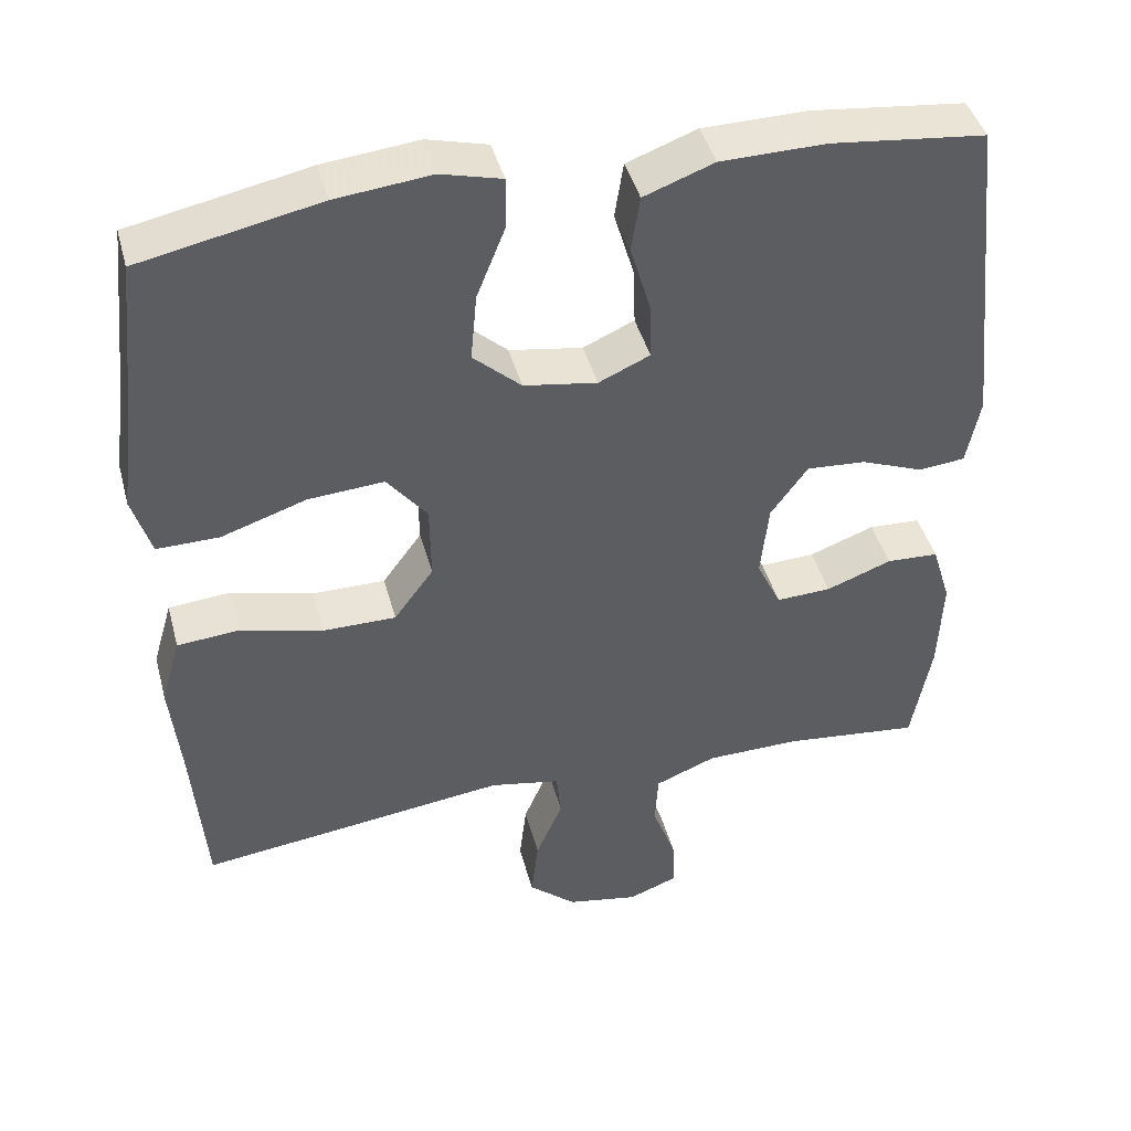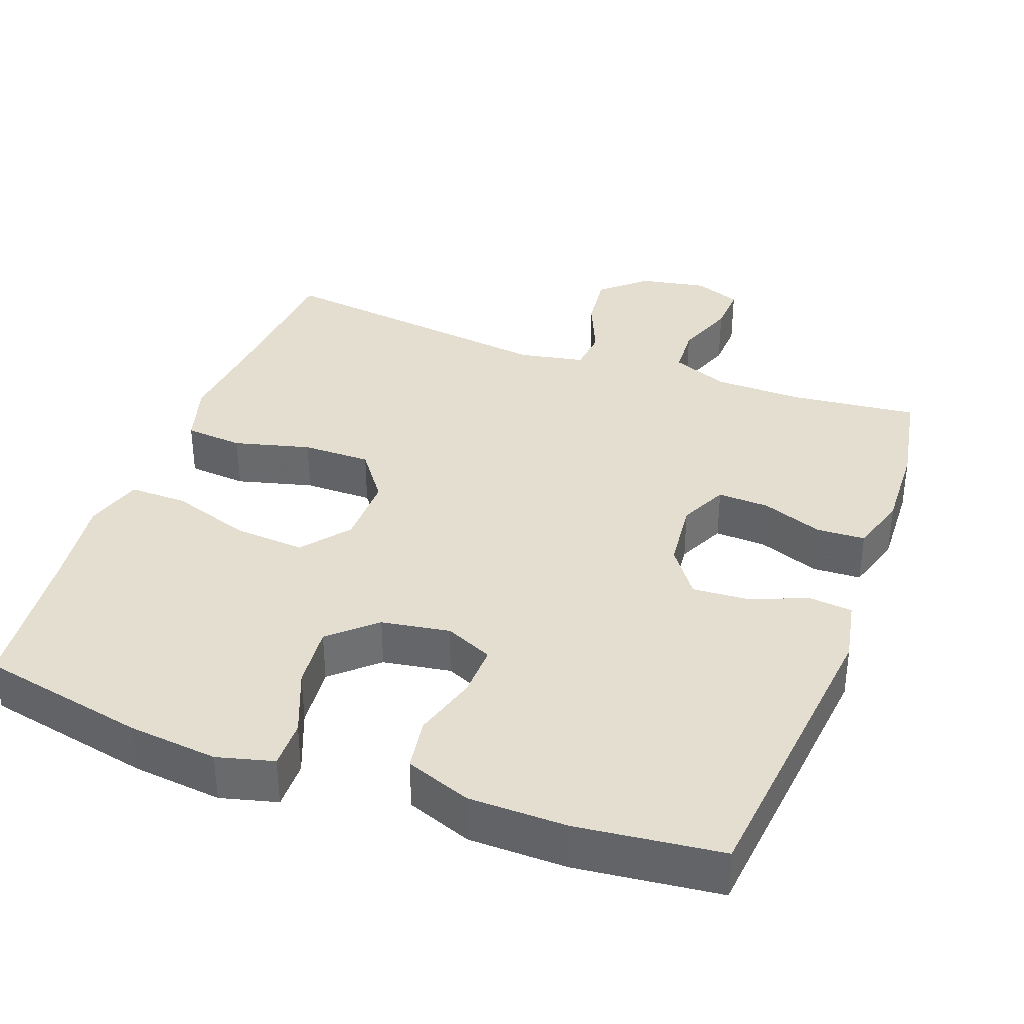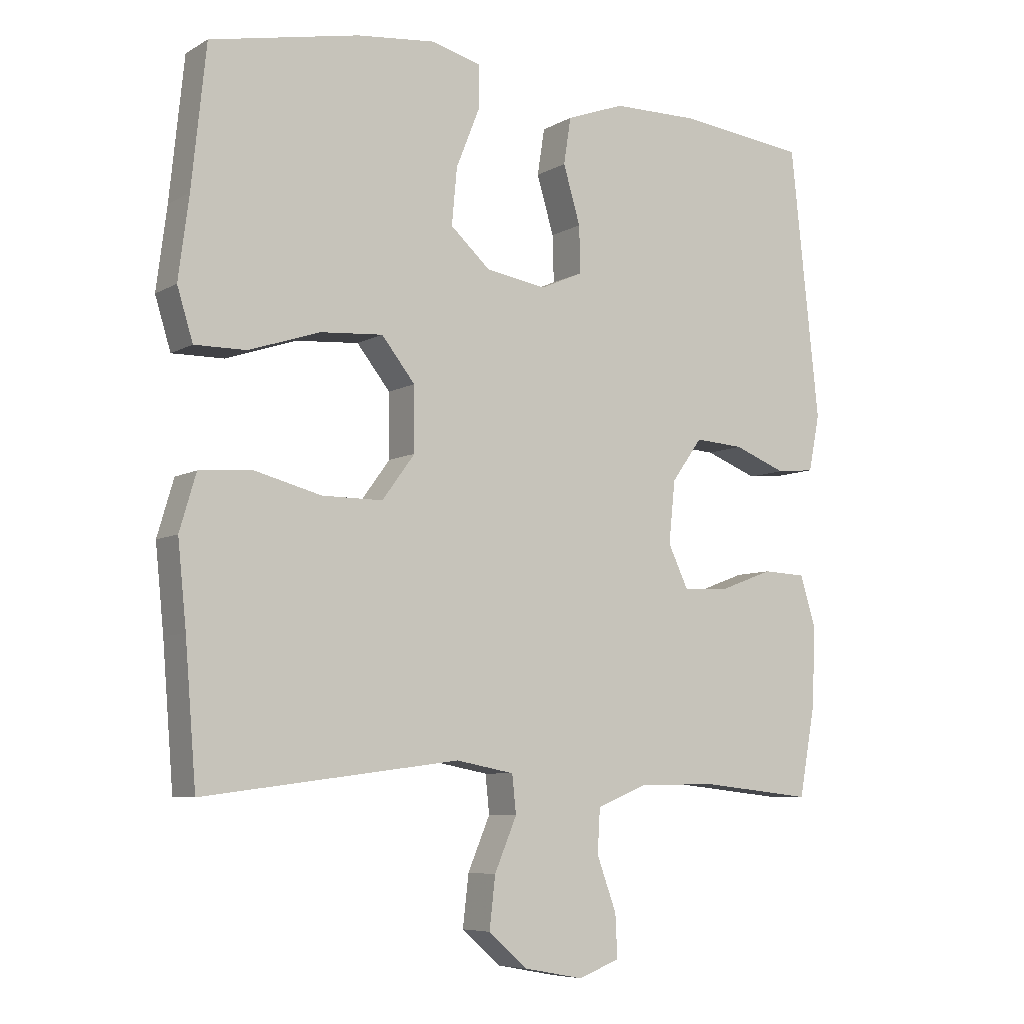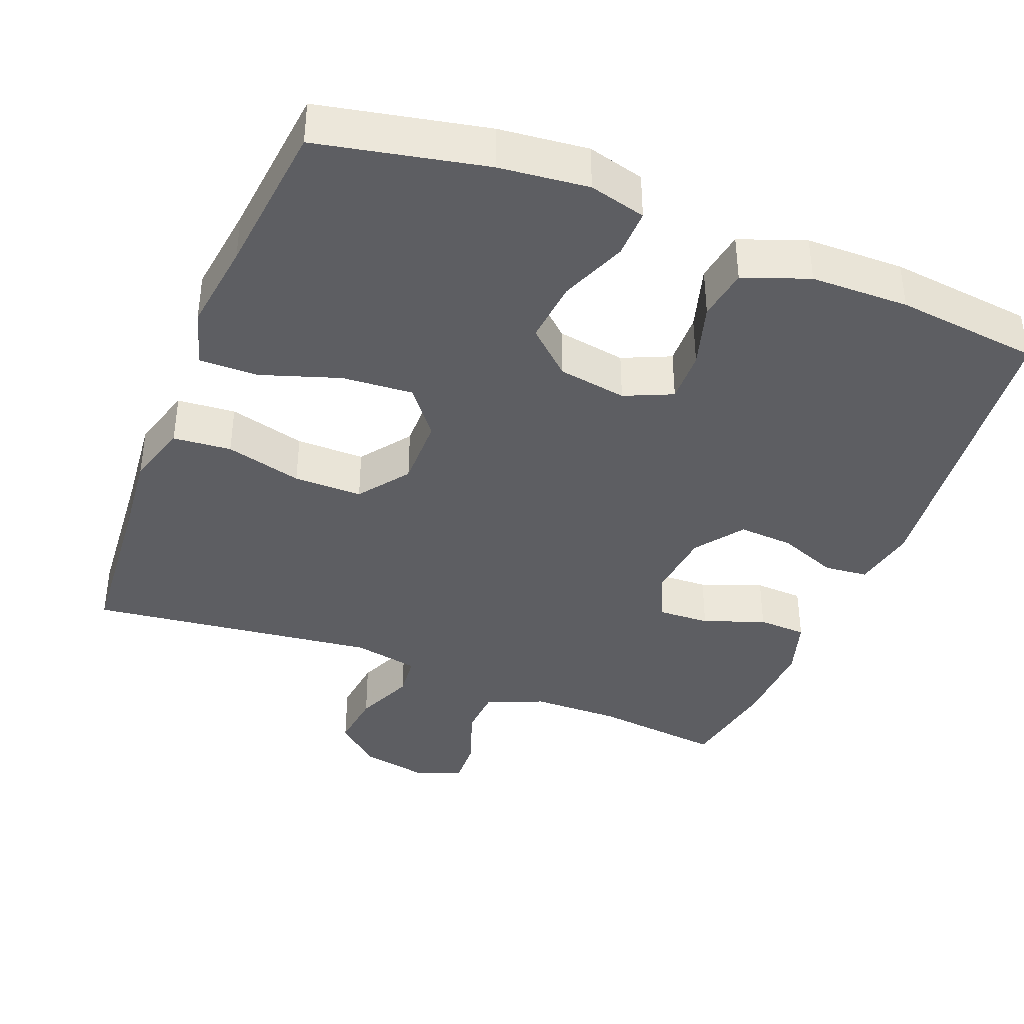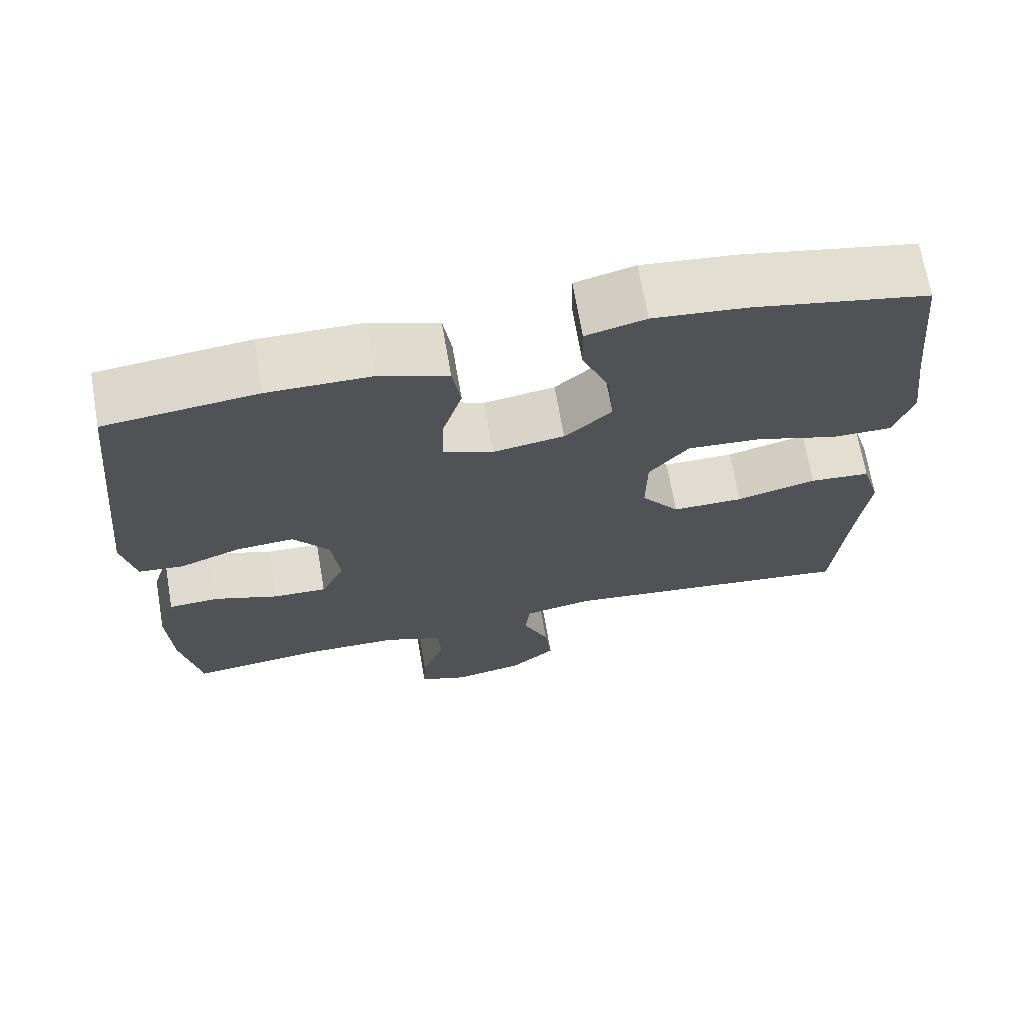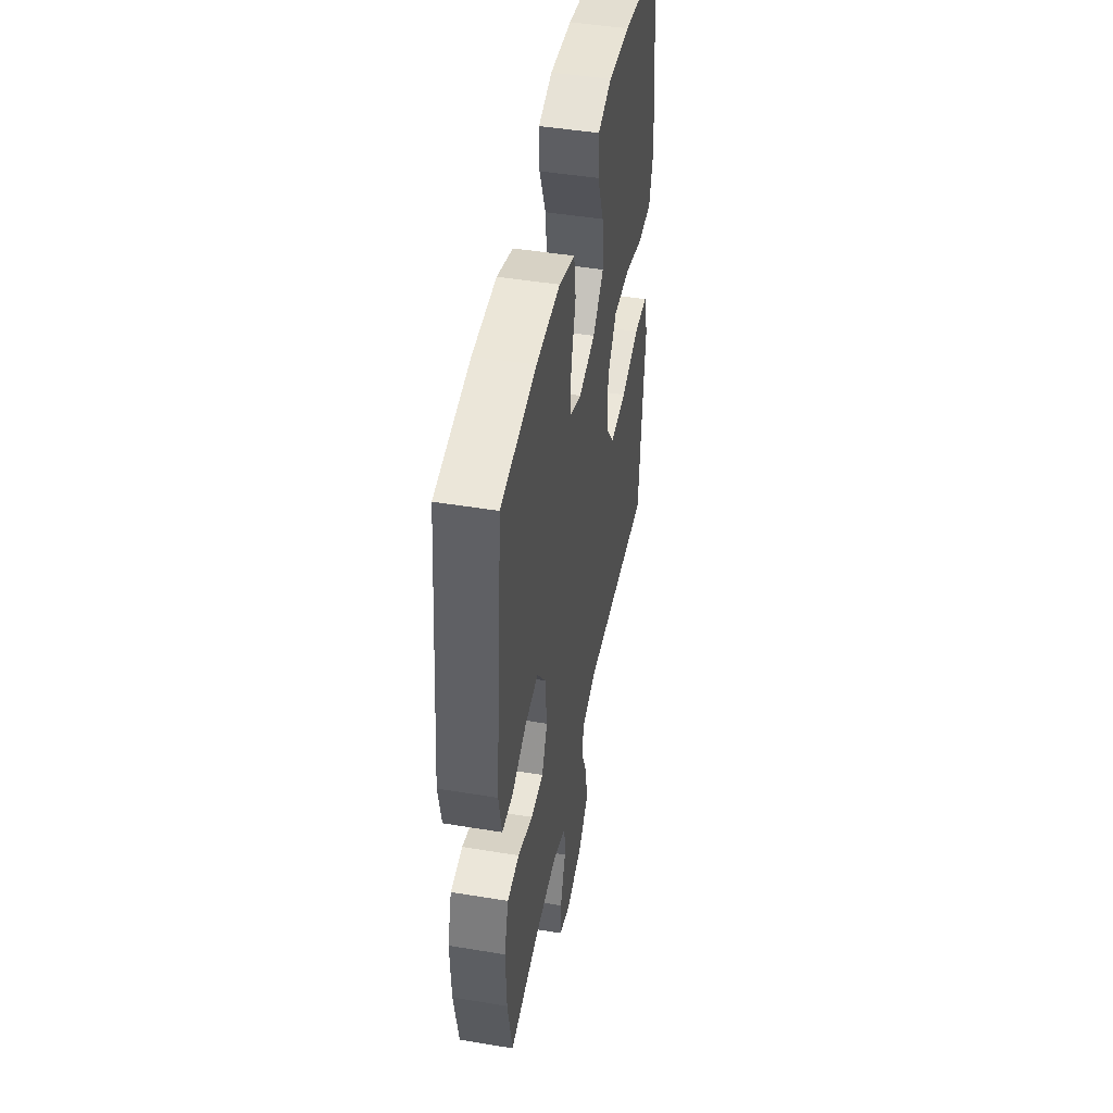
<metadata>
{"format":"obj","ext":"obj","renderer":"f3d","projection":"perspective","resolution":1024,"background":"white","views":[{"elev":43.1,"azim":-14.8,"up":"+Z"},{"elev":36.4,"azim":20.2,"up":"+Y"},{"elev":-7.0,"azim":-32.7,"up":"+Z"},{"elev":-39.3,"azim":-21.6,"up":"+Y"},{"elev":69.3,"azim":170.2,"up":"+Z"},{"elev":46.9,"azim":100.6,"up":"+Z"}]}
</metadata>
<code>
v -0.5 0.07 -0.5
v -0.517 0.07 -0.291
v -0.53 0.07 -0.164
v -0.505 0.07 -0.079
v -0.426 0.07 -0.072
v -0.322 0.07 -0.099
v -0.229 0.07 -0.099
v -0.179 0.07 -0.031
v -0.18 0.07 0.066
v -0.231 0.07 0.13
v -0.327 0.07 0.123
v -0.435 0.07 0.087
v -0.514 0.07 0.086
v -0.538 0.07 0.164
v -0.522 0.07 0.288
v -0.5 0.07 0.5
v -0.273 0.07 0.547
v -0.152 0.07 0.56
v -0.075 0.07 0.54
v -0.076 0.07 0.474
v -0.112 0.07 0.384
v -0.12 0.07 0.298
v -0.059 0.07 0.243
v 0.034 0.07 0.228
v 0.099 0.07 0.257
v 0.097 0.07 0.328
v 0.071 0.07 0.416
v 0.082 0.07 0.487
v 0.171 0.07 0.52
v 0.304 0.07 0.522
v 0.5 0.07 0.5
v 0.544 0.07 0.086
v 0.527 0.07 0
v 0.468 0.07 -0.006
v 0.388 0.07 0.025
v 0.313 0.07 0.03
v 0.266 0.07 -0.035
v 0.256 0.07 -0.13
v 0.287 0.07 -0.195
v 0.357 0.07 -0.192
v 0.44 0.07 -0.161
v 0.506 0.07 -0.164
v 0.53 0.07 -0.242
v 0.525 0.07 -0.363
v 0.5 0.07 -0.5
v 0.326 0.07 -0.481
v 0.206 0.07 -0.483
v 0.129 0.07 -0.514
v 0.125 0.07 -0.581
v 0.155 0.07 -0.663
v 0.158 0.07 -0.728
v 0.095 0.07 -0.752
v 0.004 0.07 -0.735
v -0.056 0.07 -0.683
v -0.047 0.07 -0.605
v -0.013 0.07 -0.525
v -0.019 0.07 -0.467
v -0.108 0.07 -0.45
v -0.5 0 -0.5
v -0.517 0 -0.291
v -0.53 0 -0.164
v -0.505 0 -0.079
v -0.426 0 -0.072
v -0.322 0 -0.099
v -0.229 0 -0.099
v -0.179 0 -0.031
v -0.18 0 0.066
v -0.231 0 0.13
v -0.327 0 0.123
v -0.435 0 0.087
v -0.514 0 0.086
v -0.538 0 0.164
v -0.522 0 0.288
v -0.5 0 0.5
v -0.273 0 0.547
v -0.152 0 0.56
v -0.075 0 0.54
v -0.076 0 0.474
v -0.112 0 0.384
v -0.12 0 0.298
v -0.059 0 0.243
v 0.034 0 0.228
v 0.099 0 0.257
v 0.097 0 0.328
v 0.071 0 0.416
v 0.082 0 0.487
v 0.171 0 0.52
v 0.304 0 0.522
v 0.5 0 0.5
v 0.544 0 0.086
v 0.527 0 0
v 0.468 0 -0.006
v 0.388 0 0.025
v 0.313 0 0.03
v 0.266 0 -0.035
v 0.256 0 -0.13
v 0.287 0 -0.195
v 0.357 0 -0.192
v 0.44 0 -0.161
v 0.506 0 -0.164
v 0.53 0 -0.242
v 0.525 0 -0.363
v 0.5 0 -0.5
v 0.326 0 -0.481
v 0.206 0 -0.483
v 0.129 0 -0.514
v 0.125 0 -0.581
v 0.155 0 -0.663
v 0.158 0 -0.728
v 0.095 0 -0.752
v 0.004 0 -0.735
v -0.056 0 -0.683
v -0.047 0 -0.605
v -0.013 0 -0.525
v -0.019 0 -0.467
v -0.108 0 -0.45
f 53 54 55 56
f 51 52 53 56
f 49 50 51 56
f 48 49 56 57
f 47 48 57
f 46 47 57 58
f 44 45 46
f 43 44 46 58
f 40 41 42 43
f 39 40 43 58
f 32 33 34 35
f 32 35 36
f 31 32 36
f 30 31 36 37
f 26 27 28 29
f 25 26 29 30
f 18 19 20 21
f 18 21 22
f 15 16 17 18
f 15 18 22
f 14 15 22 23
f 11 12 13 14
f 10 11 14 23
f 3 4 5 6
f 2 3 6 7
f 1 2 7
f 38 39 58 1
f 25 30 37 38
f 24 25 38 1
f 9 10 23 24
f 8 9 24
f 1 7 8 24
f 114 113 112 111
f 114 111 110 109
f 114 109 108 107
f 115 114 107 106
f 115 106 105
f 116 115 105 104
f 104 103 102
f 116 104 102 101
f 101 100 99 98
f 116 101 98 97
f 93 92 91 90
f 94 93 90
f 94 90 89
f 95 94 89 88
f 87 86 85 84
f 88 87 84 83
f 79 78 77 76
f 80 79 76
f 76 75 74 73
f 80 76 73
f 81 80 73 72
f 72 71 70 69
f 81 72 69 68
f 64 63 62 61
f 65 64 61 60
f 65 60 59
f 59 116 97 96
f 96 95 88 83
f 59 96 83 82
f 82 81 68 67
f 82 67 66
f 82 66 65 59
f 1 59 60 2
f 2 60 61 3
f 3 61 62 4
f 4 62 63 5
f 5 63 64 6
f 6 64 65 7
f 7 65 66 8
f 8 66 67 9
f 9 67 68 10
f 10 68 69 11
f 11 69 70 12
f 12 70 71 13
f 13 71 72 14
f 14 72 73 15
f 15 73 74 16
f 16 74 75 17
f 17 75 76 18
f 18 76 77 19
f 19 77 78 20
f 20 78 79 21
f 21 79 80 22
f 22 80 81 23
f 23 81 82 24
f 24 82 83 25
f 25 83 84 26
f 26 84 85 27
f 27 85 86 28
f 28 86 87 29
f 29 87 88 30
f 30 88 89 31
f 31 89 90 32
f 32 90 91 33
f 33 91 92 34
f 34 92 93 35
f 35 93 94 36
f 36 94 95 37
f 37 95 96 38
f 38 96 97 39
f 39 97 98 40
f 40 98 99 41
f 41 99 100 42
f 42 100 101 43
f 43 101 102 44
f 44 102 103 45
f 45 103 104 46
f 46 104 105 47
f 47 105 106 48
f 48 106 107 49
f 49 107 108 50
f 50 108 109 51
f 51 109 110 52
f 52 110 111 53
f 53 111 112 54
f 54 112 113 55
f 55 113 114 56
f 56 114 115 57
f 57 115 116 58
f 58 116 59 1

</code>
